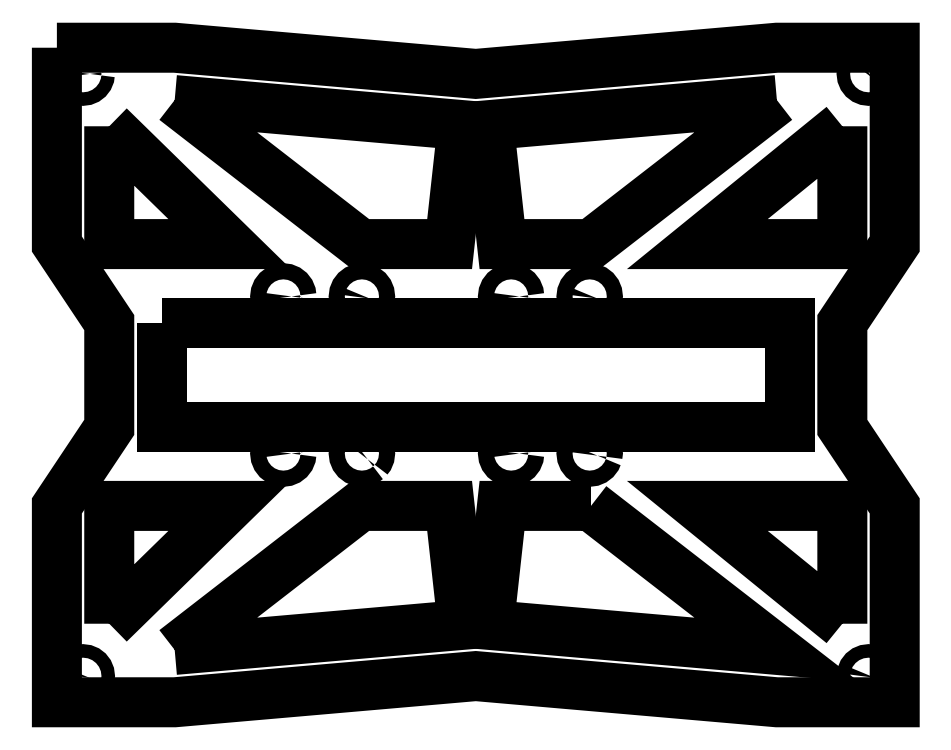
<metadata>
{"format":"dxf","ext":"dxf","renderer":"ezdxf+matplotlib","layout":"modelspace","background":"white","min_lineweight":24,"dpi":150}
</metadata>
<code>
0
SECTION
2
ENTITIES
0
LWPOLYLINE
8
0
90
24
70
1
43
0
10
4.673
20
3.654
10
4.692
20
3.679
10
4.705
20
3.709
10
4.709
20
3.74
10
4.705
20
3.772
10
4.692
20
3.801
10
4.673
20
3.826
10
4.648
20
3.846
10
4.618
20
3.858
10
4.587
20
3.862
10
4.555
20
3.858
10
4.526
20
3.846
10
4.5
20
3.826
10
4.481
20
3.801
10
4.469
20
3.772
10
4.465
20
3.74
10
4.469
20
3.709
10
4.481
20
3.679
10
4.5
20
3.654
10
4.526
20
3.634
10
4.555
20
3.622
10
4.587
20
3.618
10
4.618
20
3.622
10
4.648
20
3.634
0
LWPOLYLINE
8
0
90
24
70
1
43
0
10
8.13
20
3.709
10
8.134
20
3.74
10
8.13
20
3.772
10
8.118
20
3.801
10
8.098
20
3.826
10
8.073
20
3.846
10
8.043
20
3.858
10
8.012
20
3.862
10
7.98
20
3.858
10
7.951
20
3.846
10
7.926
20
3.826
10
7.906
20
3.801
10
7.894
20
3.772
10
7.89
20
3.74
10
7.894
20
3.709
10
7.906
20
3.679
10
7.926
20
3.654
10
7.951
20
3.634
10
7.98
20
3.622
10
8.012
20
3.618
10
8.043
20
3.622
10
8.073
20
3.634
10
8.098
20
3.654
10
8.118
20
3.679
0
LWPOLYLINE
8
0
90
24
70
1
43
0
10
8.13
20
6.071
10
8.134
20
6.102
10
8.13
20
6.134
10
8.118
20
6.163
10
8.098
20
6.189
10
8.073
20
6.208
10
8.043
20
6.22
10
8.012
20
6.224
10
7.98
20
6.22
10
7.951
20
6.208
10
7.926
20
6.189
10
7.906
20
6.163
10
7.894
20
6.134
10
7.89
20
6.102
10
7.894
20
6.071
10
7.906
20
6.041
10
7.926
20
6.016
10
7.951
20
5.997
10
7.98
20
5.984
10
8.012
20
5.98
10
8.043
20
5.984
10
8.073
20
5.997
10
8.098
20
6.016
10
8.118
20
6.041
0
LWPOLYLINE
8
0
90
24
70
1
43
0
10
4.705
20
6.071
10
4.709
20
6.102
10
4.705
20
6.134
10
4.692
20
6.163
10
4.673
20
6.189
10
4.648
20
6.208
10
4.618
20
6.22
10
4.587
20
6.224
10
4.555
20
6.22
10
4.526
20
6.208
10
4.5
20
6.189
10
4.481
20
6.163
10
4.469
20
6.134
10
4.465
20
6.102
10
4.469
20
6.071
10
4.481
20
6.041
10
4.5
20
6.016
10
4.526
20
5.997
10
4.555
20
5.984
10
4.587
20
5.98
10
4.618
20
5.984
10
4.648
20
5.997
10
4.673
20
6.016
10
4.692
20
6.041
0
LWPOLYLINE
8
0
90
18
70
1
43
0
10
0
20
9.843
10
0
20
6.89
10
0.7874
20
5.709
10
0.7874
20
4.134
10
0
20
2.953
10
0
20
0
10
1.772
20
0
10
6.299
20
0.3937
10
10.83
20
0
10
12.6
20
0
10
12.6
20
2.953
10
11.81
20
4.134
10
11.81
20
5.709
10
12.6
20
6.89
10
12.6
20
9.843
10
10.83
20
9.843
10
6.299
20
9.449
10
1.772
20
9.843
0
LWPOLYLINE
8
0
90
24
70
1
43
0
10
0.4961
20
9.449
10
0.4926
20
9.475
10
0.4823
20
9.5
10
0.4661
20
9.521
10
0.4449
20
9.537
10
0.4202
20
9.548
10
0.3937
20
9.551
10
0.3672
20
9.548
10
0.3425
20
9.537
10
0.3213
20
9.521
10
0.3051
20
9.5
10
0.2948
20
9.475
10
0.2913
20
9.449
10
0.2948
20
9.422
10
0.3051
20
9.398
10
0.3213
20
9.376
10
0.3425
20
9.36
10
0.3672
20
9.35
10
0.3937
20
9.346
10
0.4202
20
9.35
10
0.4449
20
9.36
10
0.4661
20
9.376
10
0.4823
20
9.398
10
0.4926
20
9.422
0
LWPOLYLINE
8
0
90
24
70
1
43
0
10
12.28
20
9.376
10
12.29
20
9.398
10
12.3
20
9.422
10
12.31
20
9.449
10
12.3
20
9.475
10
12.29
20
9.5
10
12.28
20
9.521
10
12.26
20
9.537
10
12.23
20
9.548
10
12.2
20
9.551
10
12.18
20
9.548
10
12.15
20
9.537
10
12.13
20
9.521
10
12.12
20
9.5
10
12.11
20
9.475
10
12.1
20
9.449
10
12.11
20
9.422
10
12.12
20
9.398
10
12.13
20
9.376
10
12.15
20
9.36
10
12.18
20
9.35
10
12.2
20
9.346
10
12.23
20
9.35
10
12.26
20
9.36
0
LWPOLYLINE
8
0
90
24
70
1
43
0
10
0.4926
20
0.3672
10
0.4961
20
0.3937
10
0.4926
20
0.4202
10
0.4823
20
0.4449
10
0.4661
20
0.4661
10
0.4449
20
0.4823
10
0.4202
20
0.4926
10
0.3937
20
0.4961
10
0.3672
20
0.4926
10
0.3425
20
0.4823
10
0.3213
20
0.4661
10
0.3051
20
0.4449
10
0.2948
20
0.4202
10
0.2913
20
0.3937
10
0.2948
20
0.3672
10
0.3051
20
0.3425
10
0.3213
20
0.3213
10
0.3425
20
0.3051
10
0.3672
20
0.2948
10
0.3937
20
0.2913
10
0.4202
20
0.2948
10
0.4449
20
0.3051
10
0.4661
20
0.3213
10
0.4823
20
0.3425
0
LWPOLYLINE
8
0
90
24
70
1
43
0
10
12.3
20
0.3672
10
12.31
20
0.3937
10
12.3
20
0.4202
10
12.29
20
0.4449
10
12.28
20
0.4661
10
12.26
20
0.4823
10
12.23
20
0.4926
10
12.2
20
0.4961
10
12.18
20
0.4926
10
12.15
20
0.4823
10
12.13
20
0.4661
10
12.12
20
0.4449
10
12.11
20
0.4202
10
12.1
20
0.3937
10
12.11
20
0.3672
10
12.12
20
0.3425
10
12.13
20
0.3213
10
12.15
20
0.3051
10
12.18
20
0.2948
10
12.2
20
0.2913
10
12.23
20
0.2948
10
12.26
20
0.3051
10
12.28
20
0.3213
10
12.29
20
0.3425
0
LWPOLYLINE
8
0
90
24
70
1
43
0
10
3.528
20
6.102
10
3.523
20
6.134
10
3.511
20
6.163
10
3.492
20
6.189
10
3.467
20
6.208
10
3.437
20
6.22
10
3.406
20
6.224
10
3.374
20
6.22
10
3.344
20
6.208
10
3.319
20
6.189
10
3.3
20
6.163
10
3.288
20
6.134
10
3.283
20
6.102
10
3.288
20
6.071
10
3.3
20
6.041
10
3.319
20
6.016
10
3.344
20
5.997
10
3.374
20
5.984
10
3.406
20
5.98
10
3.437
20
5.984
10
3.467
20
5.997
10
3.492
20
6.016
10
3.511
20
6.041
10
3.523
20
6.071
0
LWPOLYLINE
8
0
90
24
70
1
43
0
10
3.528
20
3.74
10
3.523
20
3.772
10
3.511
20
3.801
10
3.492
20
3.826
10
3.467
20
3.846
10
3.437
20
3.858
10
3.406
20
3.862
10
3.374
20
3.858
10
3.344
20
3.846
10
3.319
20
3.826
10
3.3
20
3.801
10
3.288
20
3.772
10
3.283
20
3.74
10
3.288
20
3.709
10
3.3
20
3.679
10
3.319
20
3.654
10
3.344
20
3.634
10
3.374
20
3.622
10
3.406
20
3.618
10
3.437
20
3.622
10
3.467
20
3.634
10
3.492
20
3.654
10
3.511
20
3.679
10
3.523
20
3.709
0
LWPOLYLINE
8
0
90
24
70
1
43
0
10
6.953
20
6.102
10
6.949
20
6.134
10
6.936
20
6.163
10
6.917
20
6.189
10
6.892
20
6.208
10
6.862
20
6.22
10
6.831
20
6.224
10
6.799
20
6.22
10
6.77
20
6.208
10
6.744
20
6.189
10
6.725
20
6.163
10
6.713
20
6.134
10
6.709
20
6.102
10
6.713
20
6.071
10
6.725
20
6.041
10
6.744
20
6.016
10
6.77
20
5.997
10
6.799
20
5.984
10
6.831
20
5.98
10
6.862
20
5.984
10
6.892
20
5.997
10
6.917
20
6.016
10
6.936
20
6.041
10
6.949
20
6.071
0
LWPOLYLINE
8
0
90
24
70
1
43
0
10
6.953
20
3.74
10
6.949
20
3.772
10
6.936
20
3.801
10
6.917
20
3.826
10
6.892
20
3.846
10
6.862
20
3.858
10
6.831
20
3.862
10
6.799
20
3.858
10
6.77
20
3.846
10
6.744
20
3.826
10
6.725
20
3.801
10
6.713
20
3.772
10
6.709
20
3.74
10
6.713
20
3.709
10
6.725
20
3.679
10
6.744
20
3.654
10
6.77
20
3.634
10
6.799
20
3.622
10
6.831
20
3.618
10
6.862
20
3.622
10
6.892
20
3.634
10
6.917
20
3.654
10
6.936
20
3.679
10
6.949
20
3.709
0
LWPOLYLINE
8
0
90
4
70
1
43
0
10
10.83
20
9.055
10
8.031
20
6.89
10
6.693
20
6.89
10
6.496
20
8.679
0
LWPOLYLINE
8
0
90
4
70
1
43
0
10
8.031
20
2.953
10
10.83
20
0.7874
10
6.496
20
1.164
10
6.693
20
2.953
0
LWPOLYLINE
8
0
90
3
70
1
43
0
10
11.81
20
1.181
10
11.81
20
2.953
10
9.631
20
2.953
0
LWPOLYLINE
8
0
90
3
70
1
43
0
10
11.81
20
8.661
10
11.81
20
6.89
10
9.631
20
6.89
0
LWPOLYLINE
8
0
90
4
70
1
43
0
10
1.772
20
9.055
10
4.567
20
6.89
10
5.906
20
6.89
10
6.102
20
8.679
0
LWPOLYLINE
8
0
90
3
70
1
43
0
10
0.7874
20
8.661
10
2.598
20
6.89
10
0.7874
20
6.89
0
LWPOLYLINE
8
0
90
3
70
1
43
0
10
0.7874
20
1.181
10
0.7874
20
2.953
10
2.598
20
2.953
0
LWPOLYLINE
8
0
90
4
70
1
43
0
10
1.772
20
0.7874
10
4.567
20
2.953
10
5.906
20
2.953
10
6.102
20
1.164
0
LWPOLYLINE
8
0
90
4
70
1
43
0
10
1.575
20
5.709
10
11.02
20
5.709
10
11.02
20
4.134
10
1.575
20
4.134
0
ENDSEC
0
EOF

</code>
